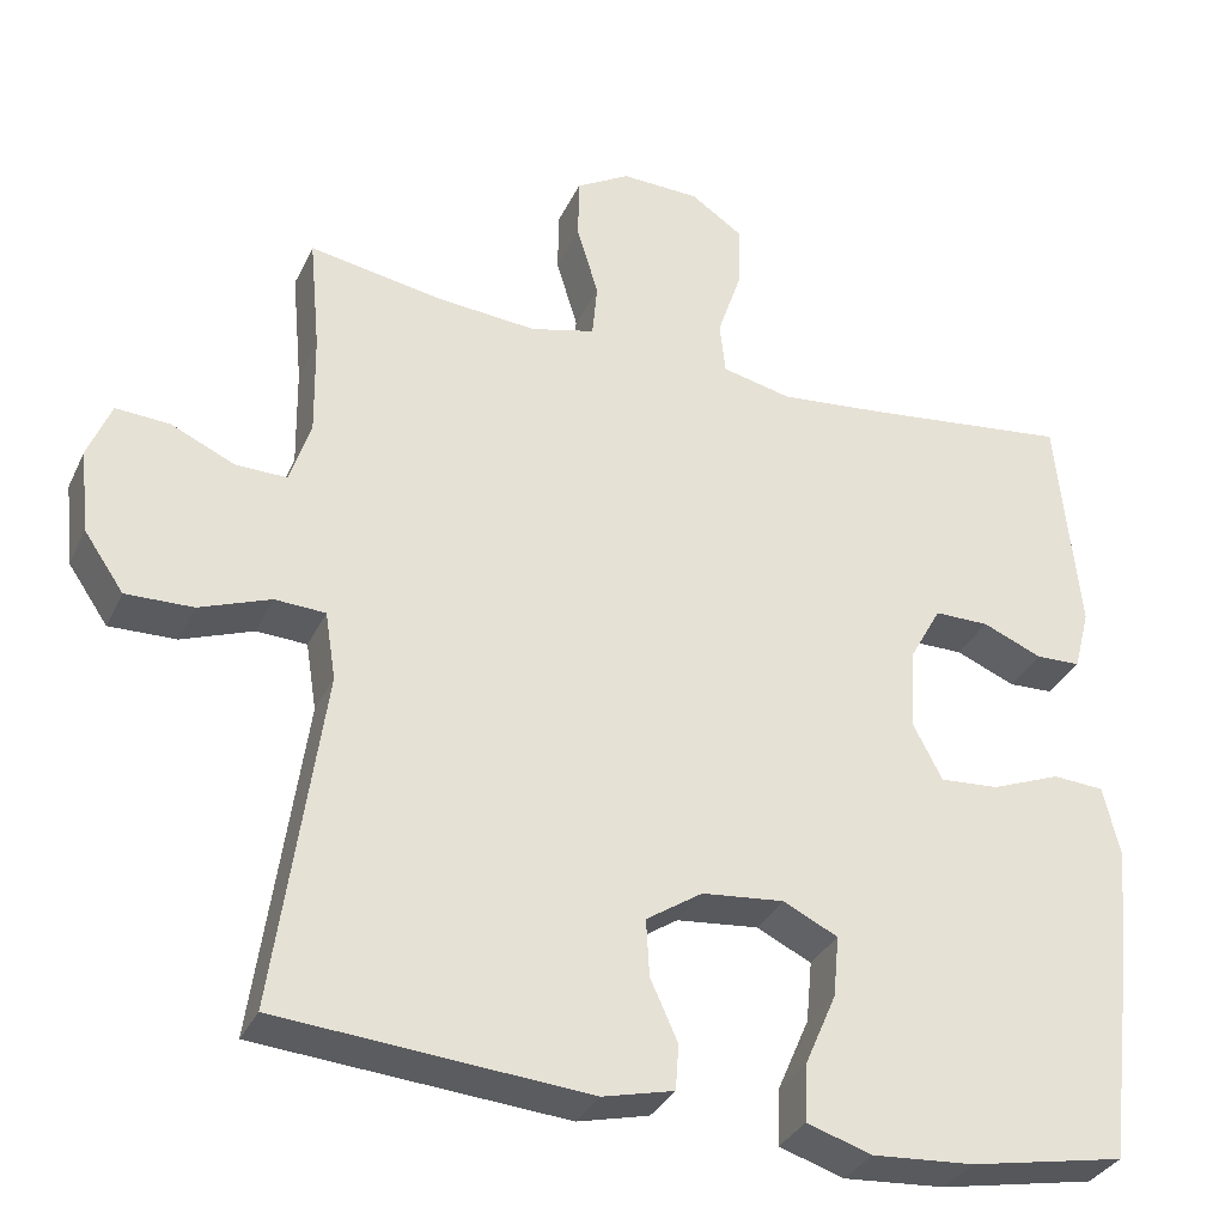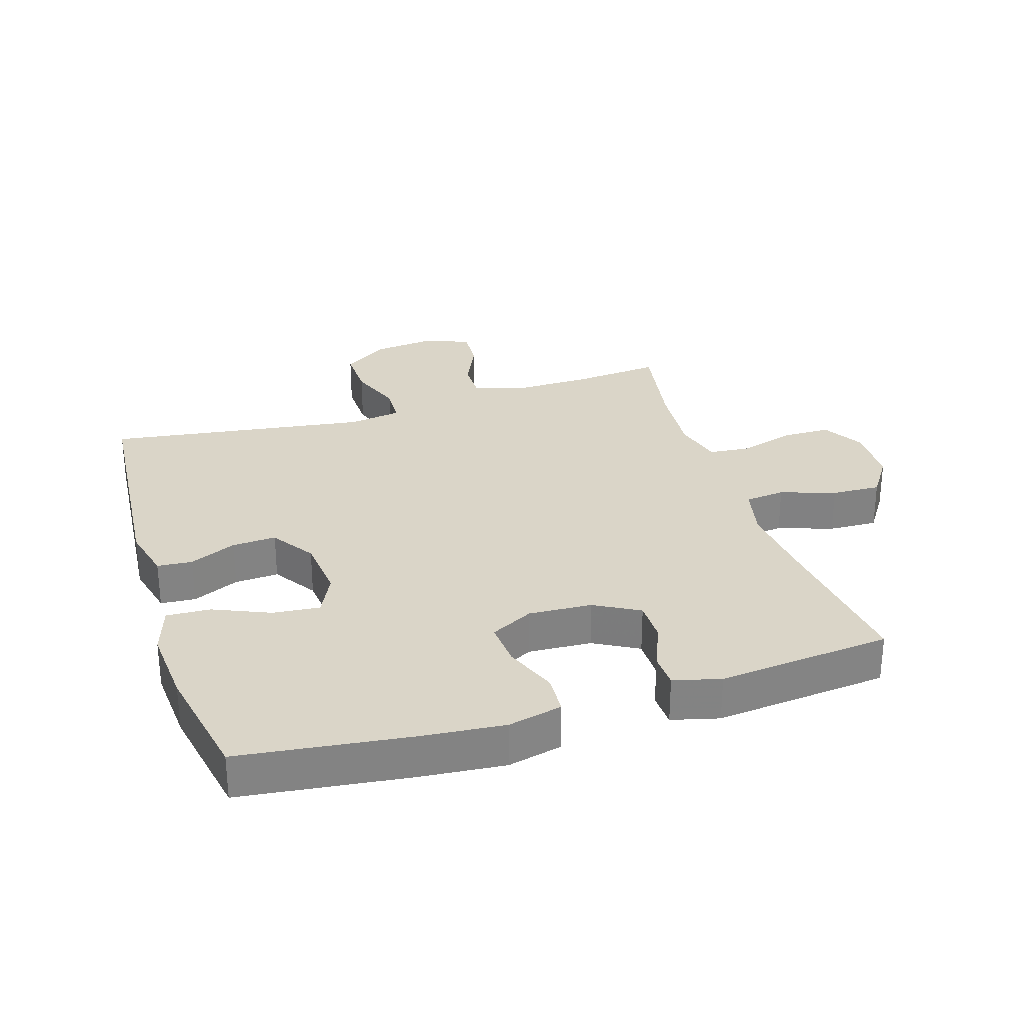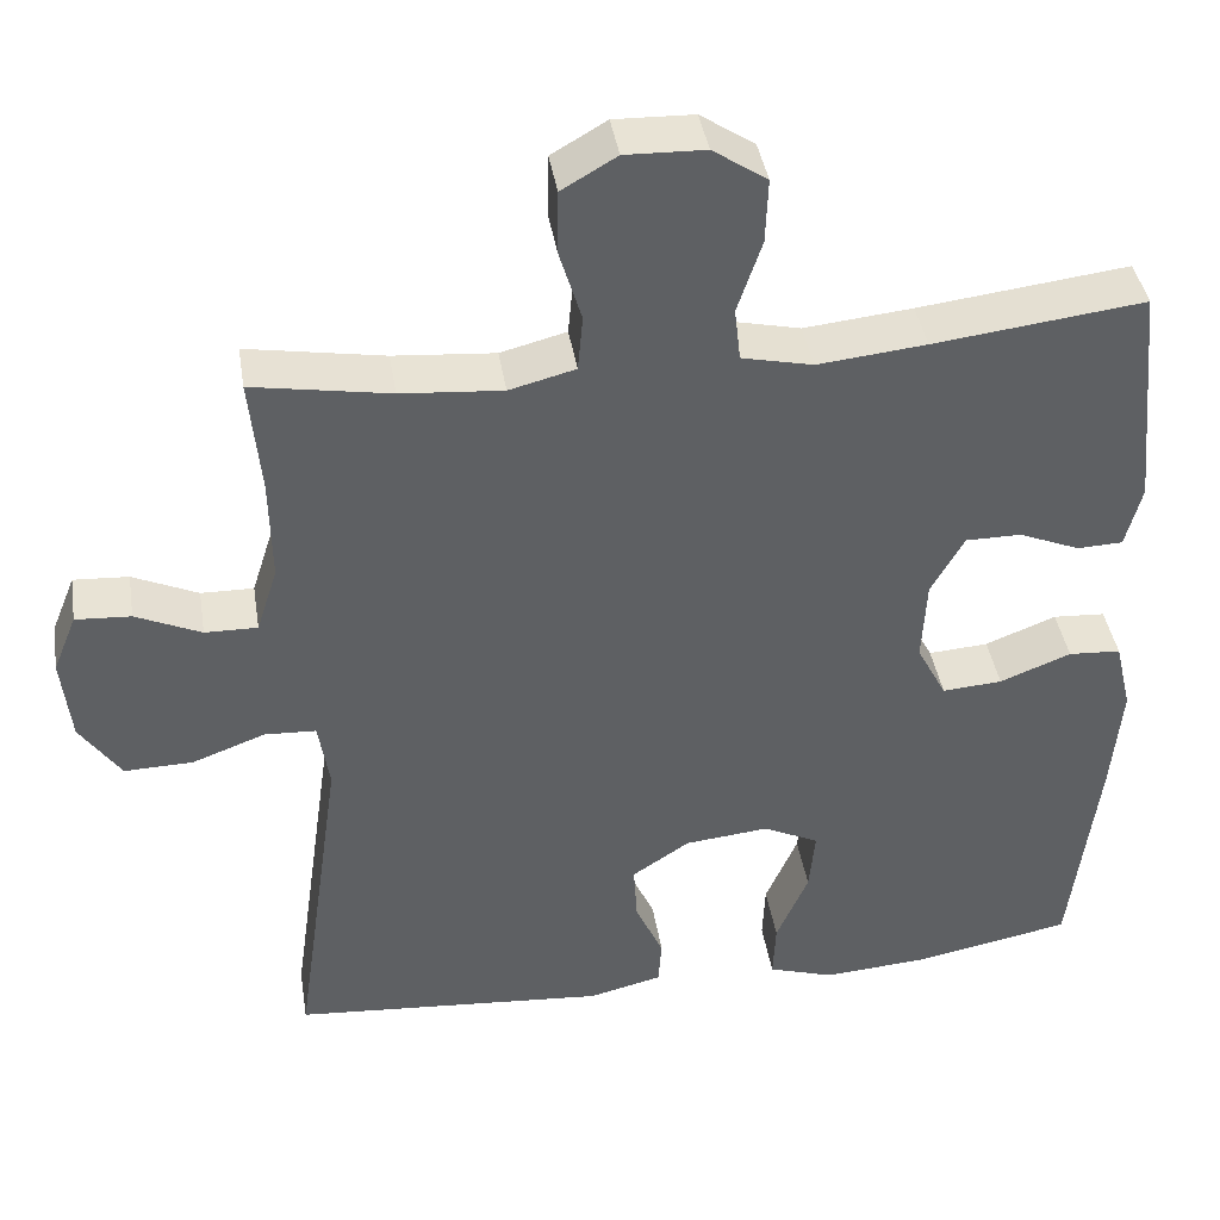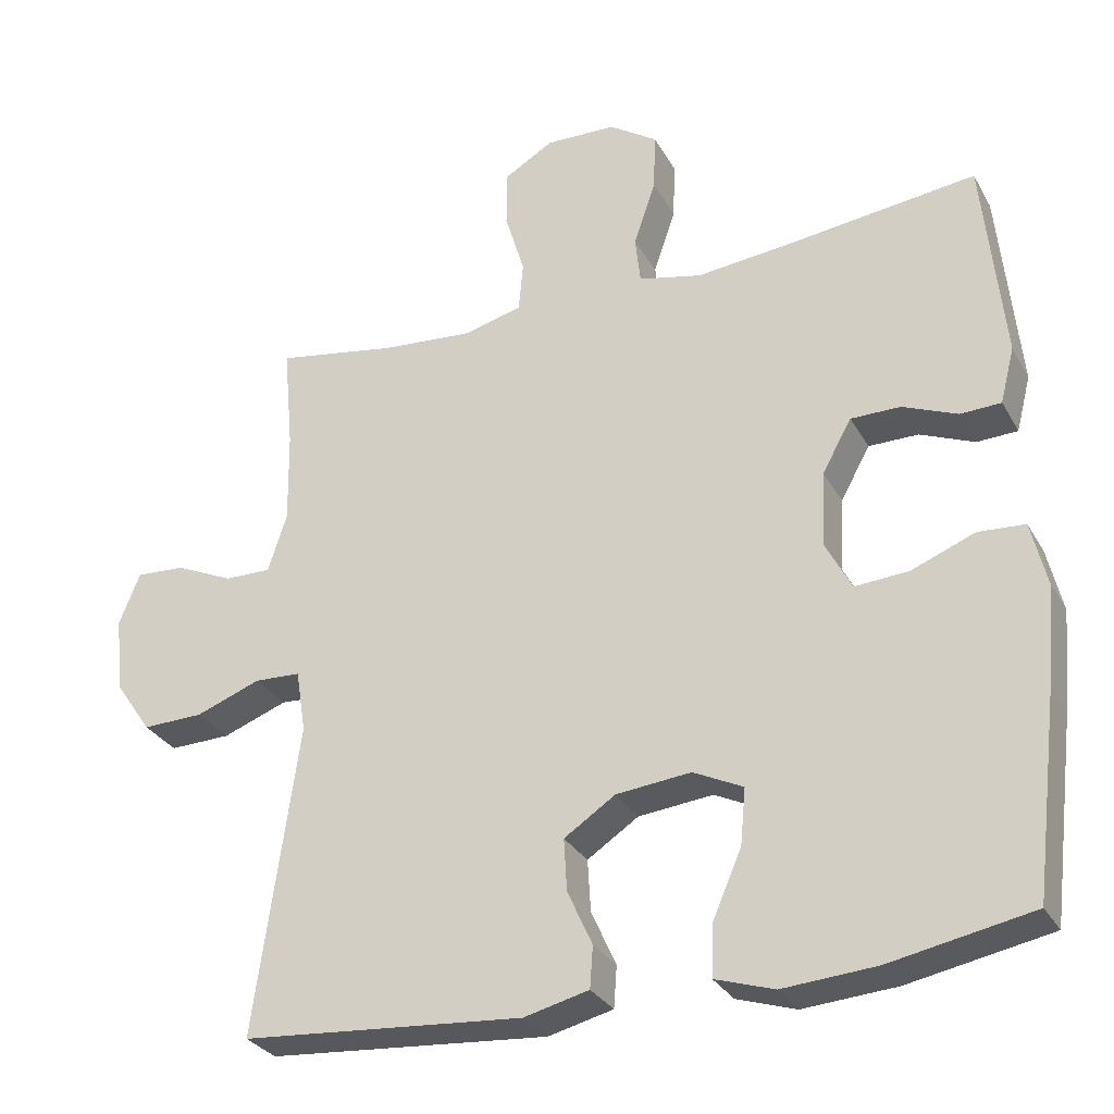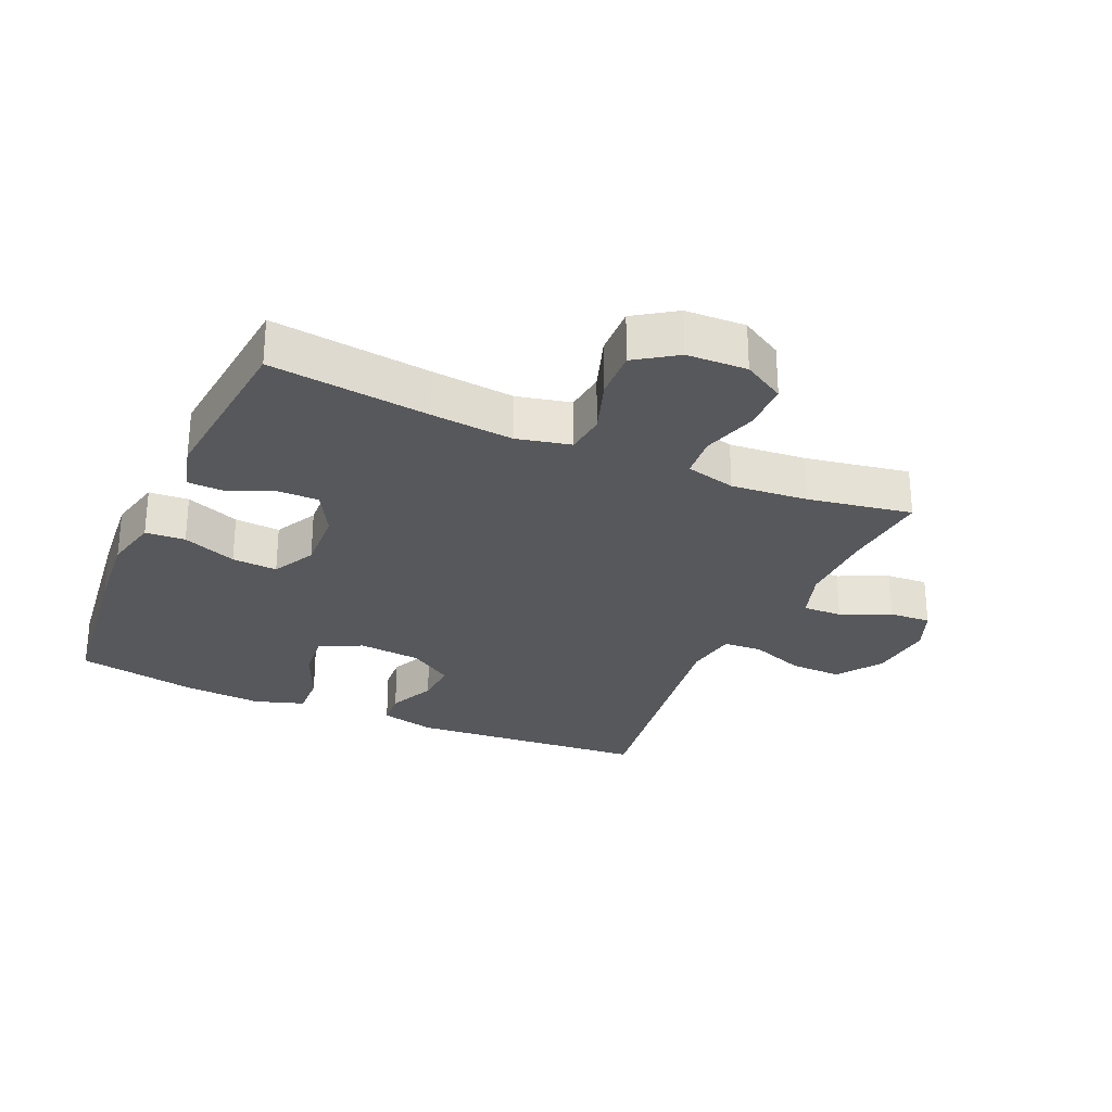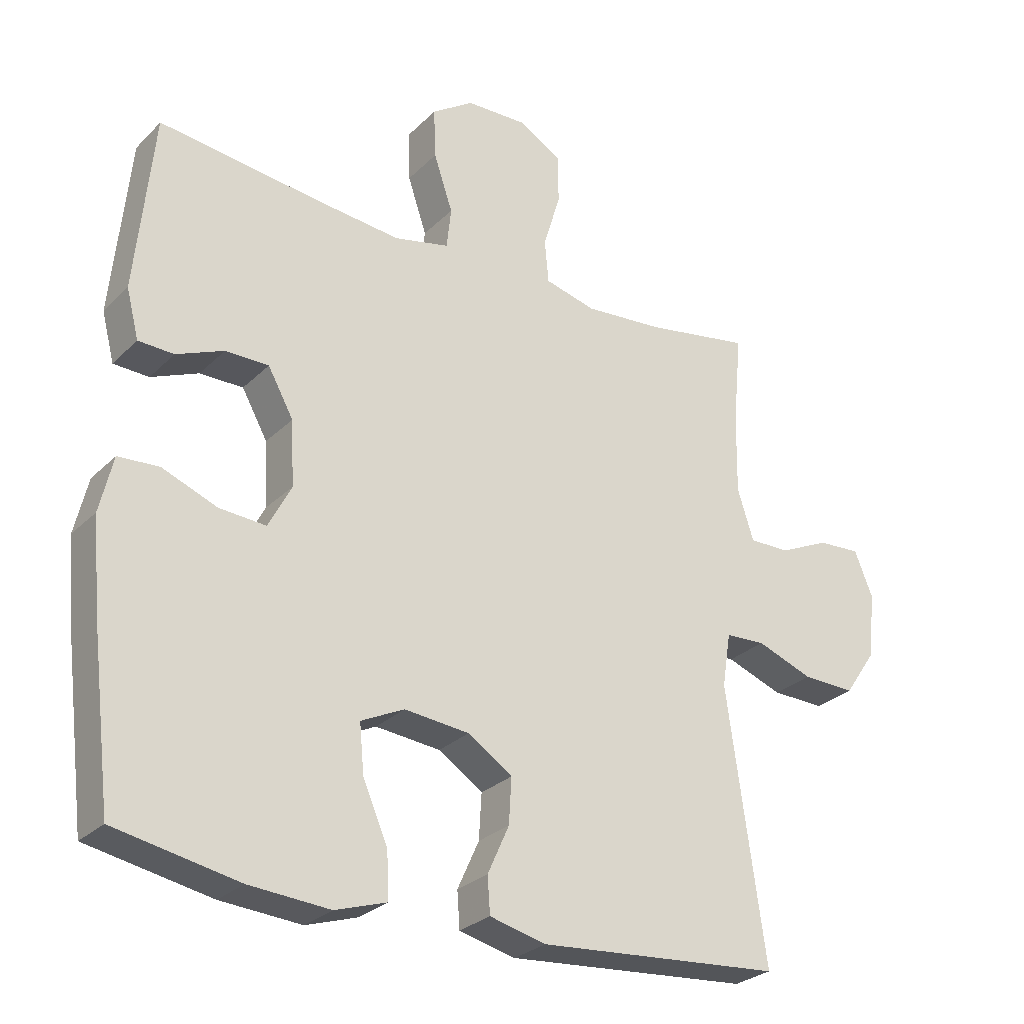
<metadata>
{"format":"obj","ext":"obj","renderer":"f3d","projection":"perspective","resolution":1024,"background":"white","views":[{"elev":-33.0,"azim":157.7,"up":"+Z"},{"elev":29.3,"azim":-107.4,"up":"+Y"},{"elev":40.8,"azim":170.9,"up":"+Z"},{"elev":-29.8,"azim":-155.5,"up":"+Z"},{"elev":-28.0,"azim":-23.8,"up":"+Y"},{"elev":-27.6,"azim":-34.6,"up":"+Z"}]}
</metadata>
<code>
v 0.5 0.07 0.5
v 0.487 0.07 0.362
v 0.485 0.07 0.239
v 0.51 0.07 0.161
v 0.572 0.07 0.162
v 0.649 0.07 0.197
v 0.714 0.07 0.201
v 0.742 0.07 0.132
v 0.731 0.07 0.031
v 0.683 0.07 -0.039
v 0.602 0.07 -0.037
v 0.516 0.07 -0.005
v 0.455 0.07 -0.008
v 0.442 0.07 -0.09
v 0.5 0.07 -0.5
v 0.127 0.07 -0.53
v 0.041 0.07 -0.509
v 0.037 0.07 -0.454
v 0.07 0.07 -0.381
v 0.074 0.07 -0.312
v 0.006 0.07 -0.267
v -0.093 0.07 -0.257
v -0.159 0.07 -0.289
v -0.152 0.07 -0.363
v -0.114 0.07 -0.451
v -0.111 0.07 -0.52
v -0.189 0.07 -0.545
v -0.312 0.07 -0.536
v -0.5 0.07 -0.5
v -0.532 0.07 -0.238
v -0.544 0.07 -0.105
v -0.524 0.07 -0.02
v -0.462 0.07 -0.016
v -0.378 0.07 -0.049
v -0.307 0.07 -0.054
v -0.272 0.07 0.013
v -0.277 0.07 0.112
v -0.316 0.07 0.182
v -0.382 0.07 0.182
v -0.454 0.07 0.152
v -0.508 0.07 0.154
v -0.527 0.07 0.228
v -0.5 0.07 0.5
v -0.251 0.07 0.47
v -0.123 0.07 0.457
v -0.039 0.07 0.476
v -0.032 0.07 0.539
v -0.061 0.07 0.625
v -0.064 0.07 0.702
v 0 0.07 0.745
v 0.094 0.07 0.748
v 0.159 0.07 0.71
v 0.16 0.07 0.634
v 0.134 0.07 0.548
v 0.14 0.07 0.482
v 0.218 0.07 0.462
v 0.338 0.07 0.472
v 0.5 0 0.5
v 0.487 0 0.362
v 0.485 0 0.239
v 0.51 0 0.161
v 0.572 0 0.162
v 0.649 0 0.197
v 0.714 0 0.201
v 0.742 0 0.132
v 0.731 0 0.031
v 0.683 0 -0.039
v 0.602 0 -0.037
v 0.516 0 -0.005
v 0.455 0 -0.008
v 0.442 0 -0.09
v 0.5 0 -0.5
v 0.127 0 -0.53
v 0.041 0 -0.509
v 0.037 0 -0.454
v 0.07 0 -0.381
v 0.074 0 -0.312
v 0.006 0 -0.267
v -0.093 0 -0.257
v -0.159 0 -0.289
v -0.152 0 -0.363
v -0.114 0 -0.451
v -0.111 0 -0.52
v -0.189 0 -0.545
v -0.312 0 -0.536
v -0.5 0 -0.5
v -0.532 0 -0.238
v -0.544 0 -0.105
v -0.524 0 -0.02
v -0.462 0 -0.016
v -0.378 0 -0.049
v -0.307 0 -0.054
v -0.272 0 0.013
v -0.277 0 0.112
v -0.316 0 0.182
v -0.382 0 0.182
v -0.454 0 0.152
v -0.508 0 0.154
v -0.527 0 0.228
v -0.5 0 0.5
v -0.251 0 0.47
v -0.123 0 0.457
v -0.039 0 0.476
v -0.032 0 0.539
v -0.061 0 0.625
v -0.064 0 0.702
v 0 0 0.745
v 0.094 0 0.748
v 0.159 0 0.71
v 0.16 0 0.634
v 0.134 0 0.548
v 0.14 0 0.482
v 0.218 0 0.462
v 0.338 0 0.472
f 51 52 53 54
f 51 54 55
f 50 51 55
f 47 48 49 50
f 46 47 50 55
f 45 46 55 56
f 41 42 43 44
f 39 40 41 44
f 38 39 44 45
f 37 38 45 56
f 31 32 33 34
f 31 34 35
f 30 31 35
f 29 30 35
f 28 29 35 36
f 24 25 26 27
f 23 24 27 28
f 16 17 18 19
f 14 15 16 19
f 13 14 19 20
f 9 10 11 12
f 9 12 13
f 8 9 13
f 5 6 7 8
f 4 5 8 13
f 3 4 13 20
f 57 1 2
f 36 37 56 57
f 23 28 36
f 22 23 36 57
f 21 22 57 2
f 2 3 20 21
f 111 110 109 108
f 112 111 108
f 112 108 107
f 107 106 105 104
f 112 107 104 103
f 113 112 103 102
f 101 100 99 98
f 101 98 97 96
f 102 101 96 95
f 113 102 95 94
f 91 90 89 88
f 92 91 88
f 92 88 87
f 92 87 86
f 93 92 86 85
f 84 83 82 81
f 85 84 81 80
f 76 75 74 73
f 76 73 72 71
f 77 76 71 70
f 69 68 67 66
f 70 69 66
f 70 66 65
f 65 64 63 62
f 70 65 62 61
f 77 70 61 60
f 59 58 114
f 114 113 94 93
f 93 85 80
f 114 93 80 79
f 59 114 79 78
f 78 77 60 59
f 1 58 59 2
f 2 59 60 3
f 3 60 61 4
f 4 61 62 5
f 5 62 63 6
f 6 63 64 7
f 7 64 65 8
f 8 65 66 9
f 9 66 67 10
f 10 67 68 11
f 11 68 69 12
f 12 69 70 13
f 13 70 71 14
f 14 71 72 15
f 15 72 73 16
f 16 73 74 17
f 17 74 75 18
f 18 75 76 19
f 19 76 77 20
f 20 77 78 21
f 21 78 79 22
f 22 79 80 23
f 23 80 81 24
f 24 81 82 25
f 25 82 83 26
f 26 83 84 27
f 27 84 85 28
f 28 85 86 29
f 29 86 87 30
f 30 87 88 31
f 31 88 89 32
f 32 89 90 33
f 33 90 91 34
f 34 91 92 35
f 35 92 93 36
f 36 93 94 37
f 37 94 95 38
f 38 95 96 39
f 39 96 97 40
f 40 97 98 41
f 41 98 99 42
f 42 99 100 43
f 43 100 101 44
f 44 101 102 45
f 45 102 103 46
f 46 103 104 47
f 47 104 105 48
f 48 105 106 49
f 49 106 107 50
f 50 107 108 51
f 51 108 109 52
f 52 109 110 53
f 53 110 111 54
f 54 111 112 55
f 55 112 113 56
f 56 113 114 57
f 57 114 58 1

</code>
